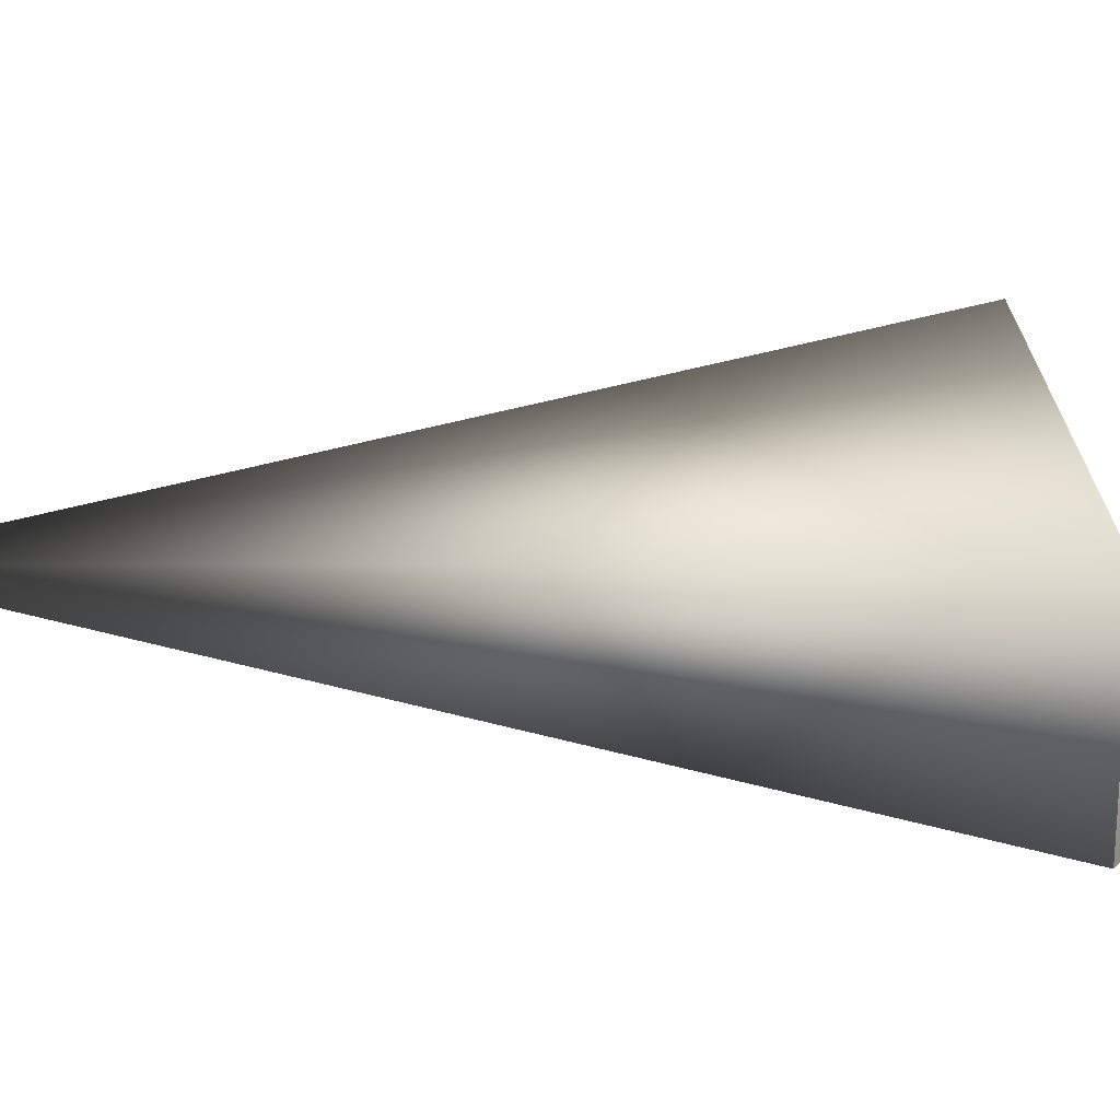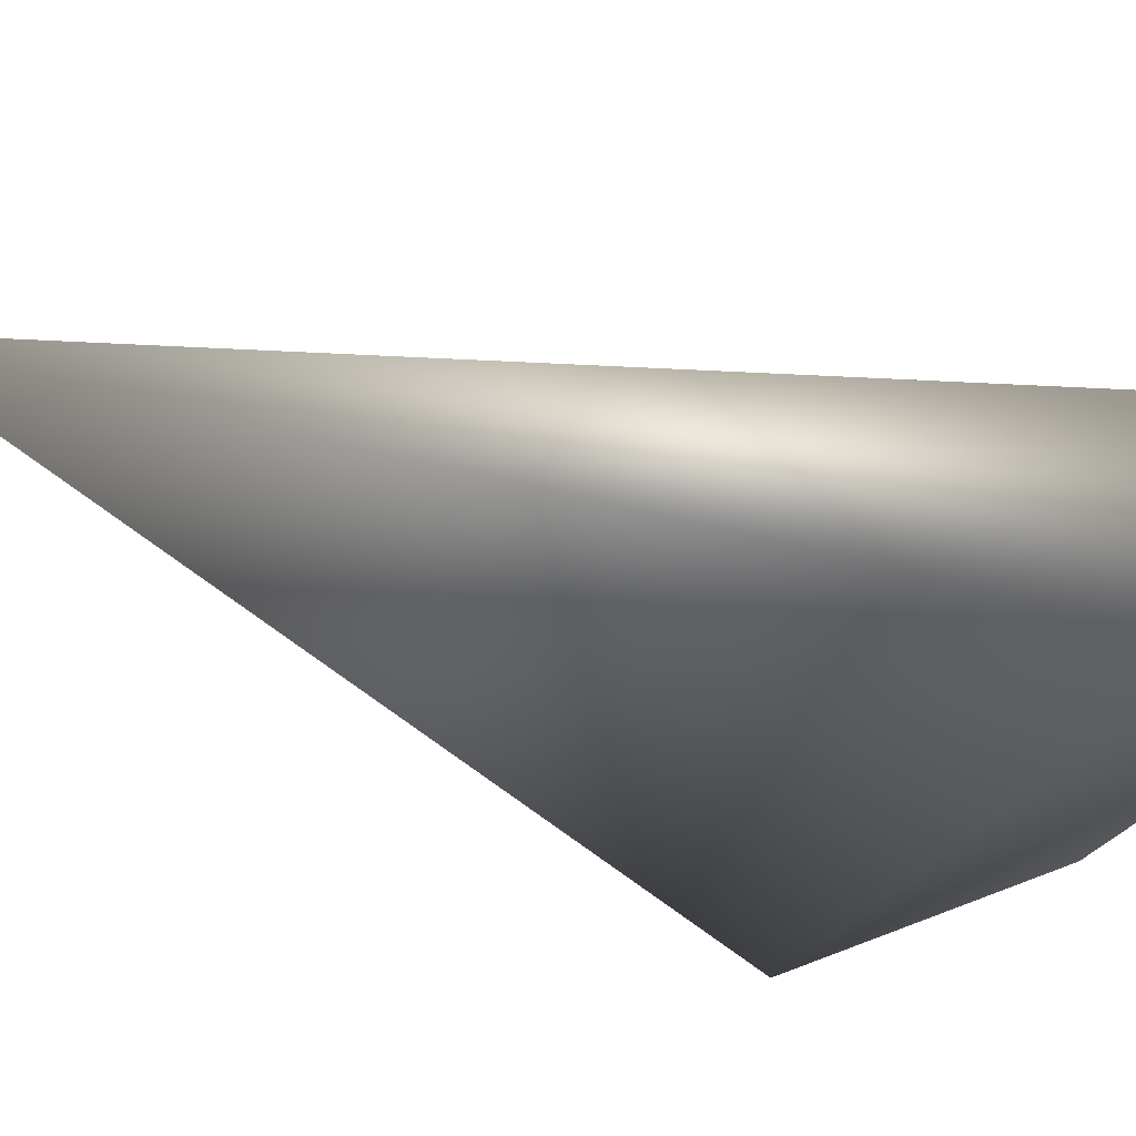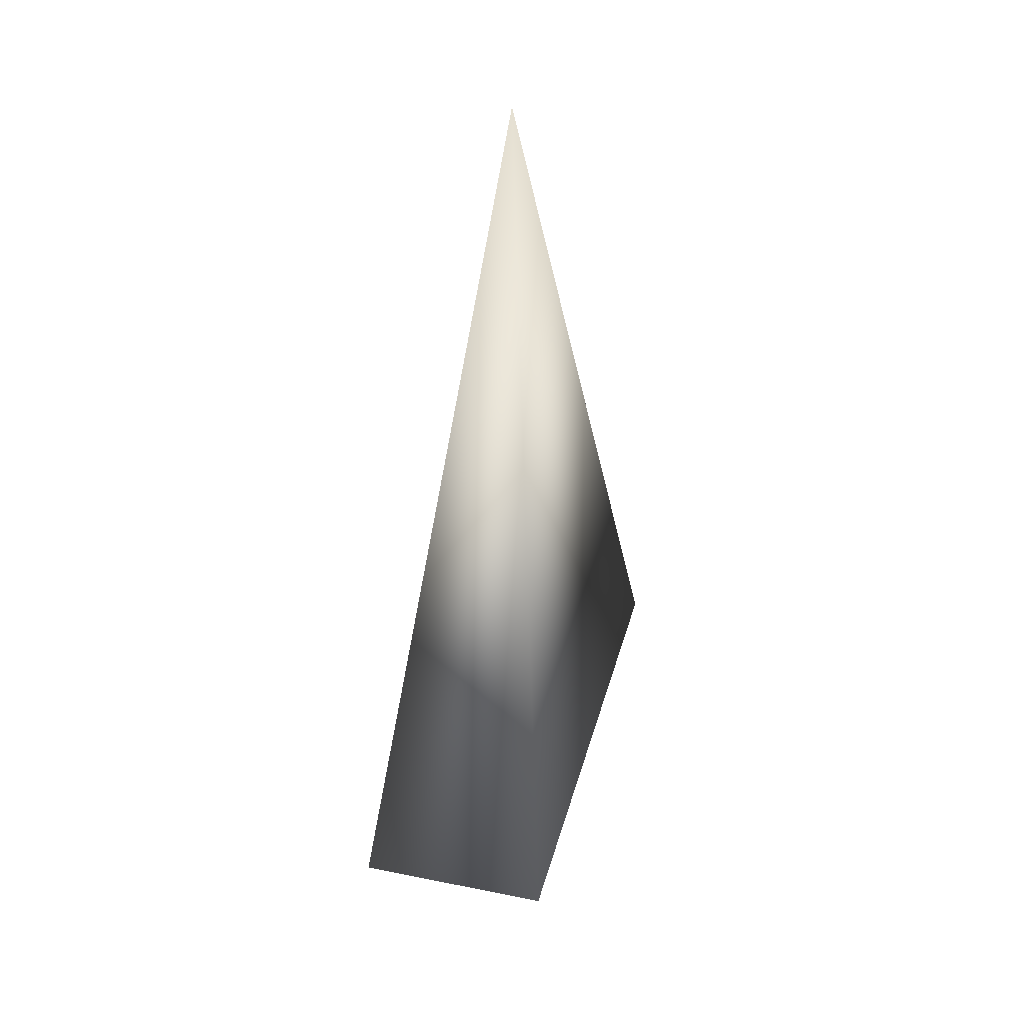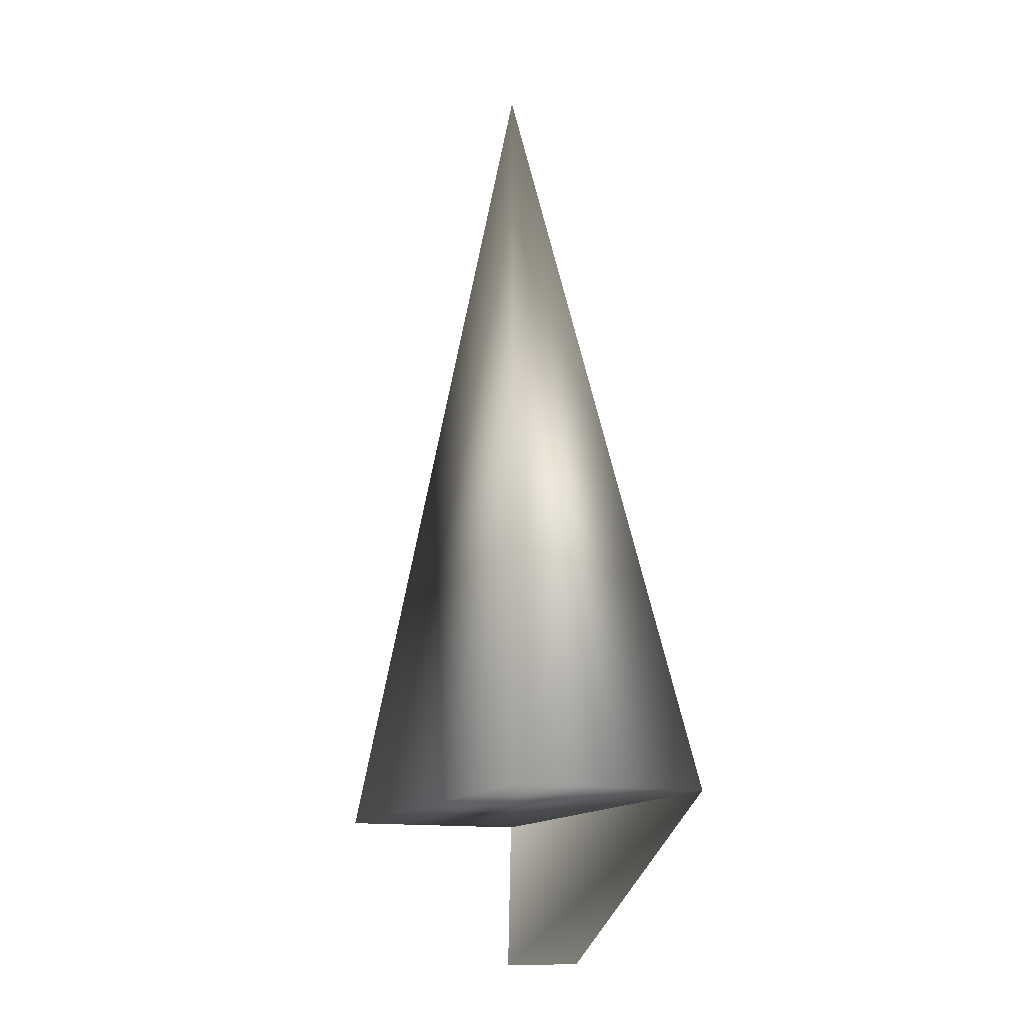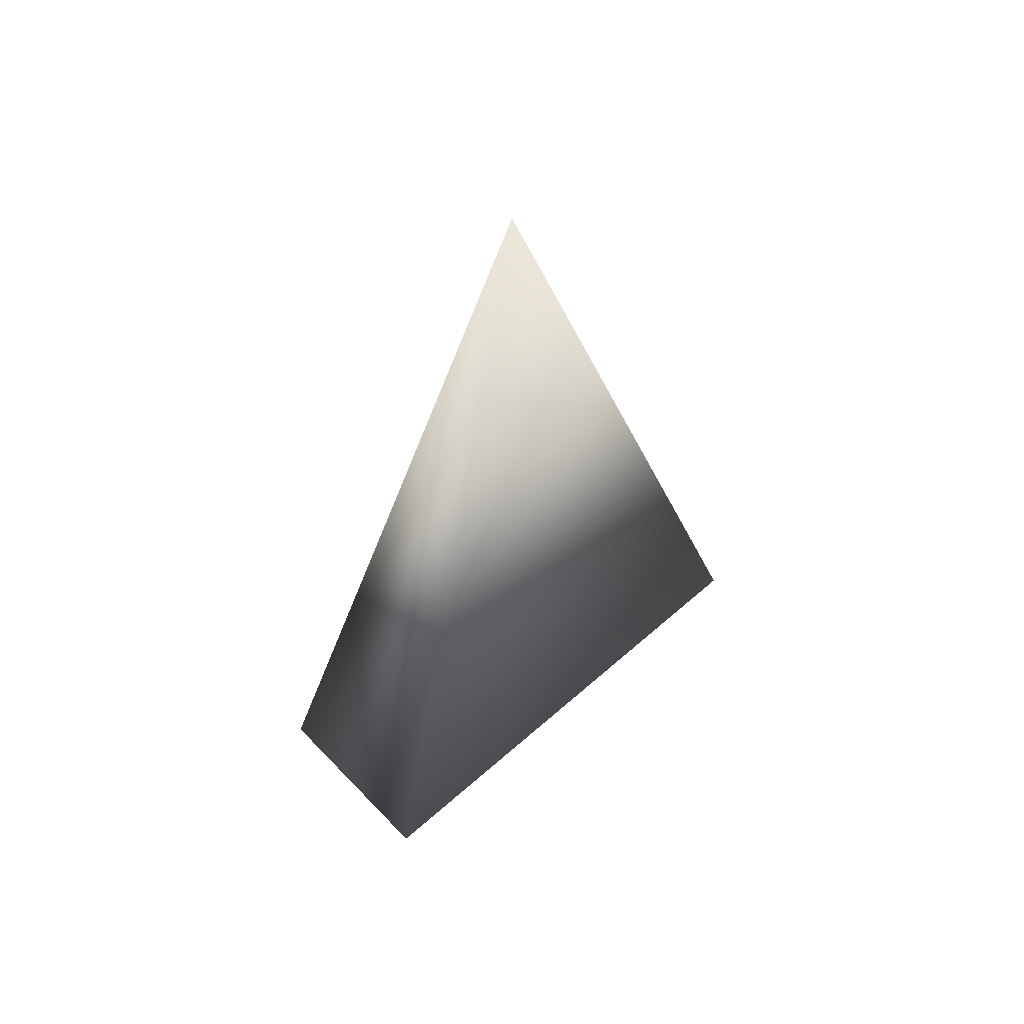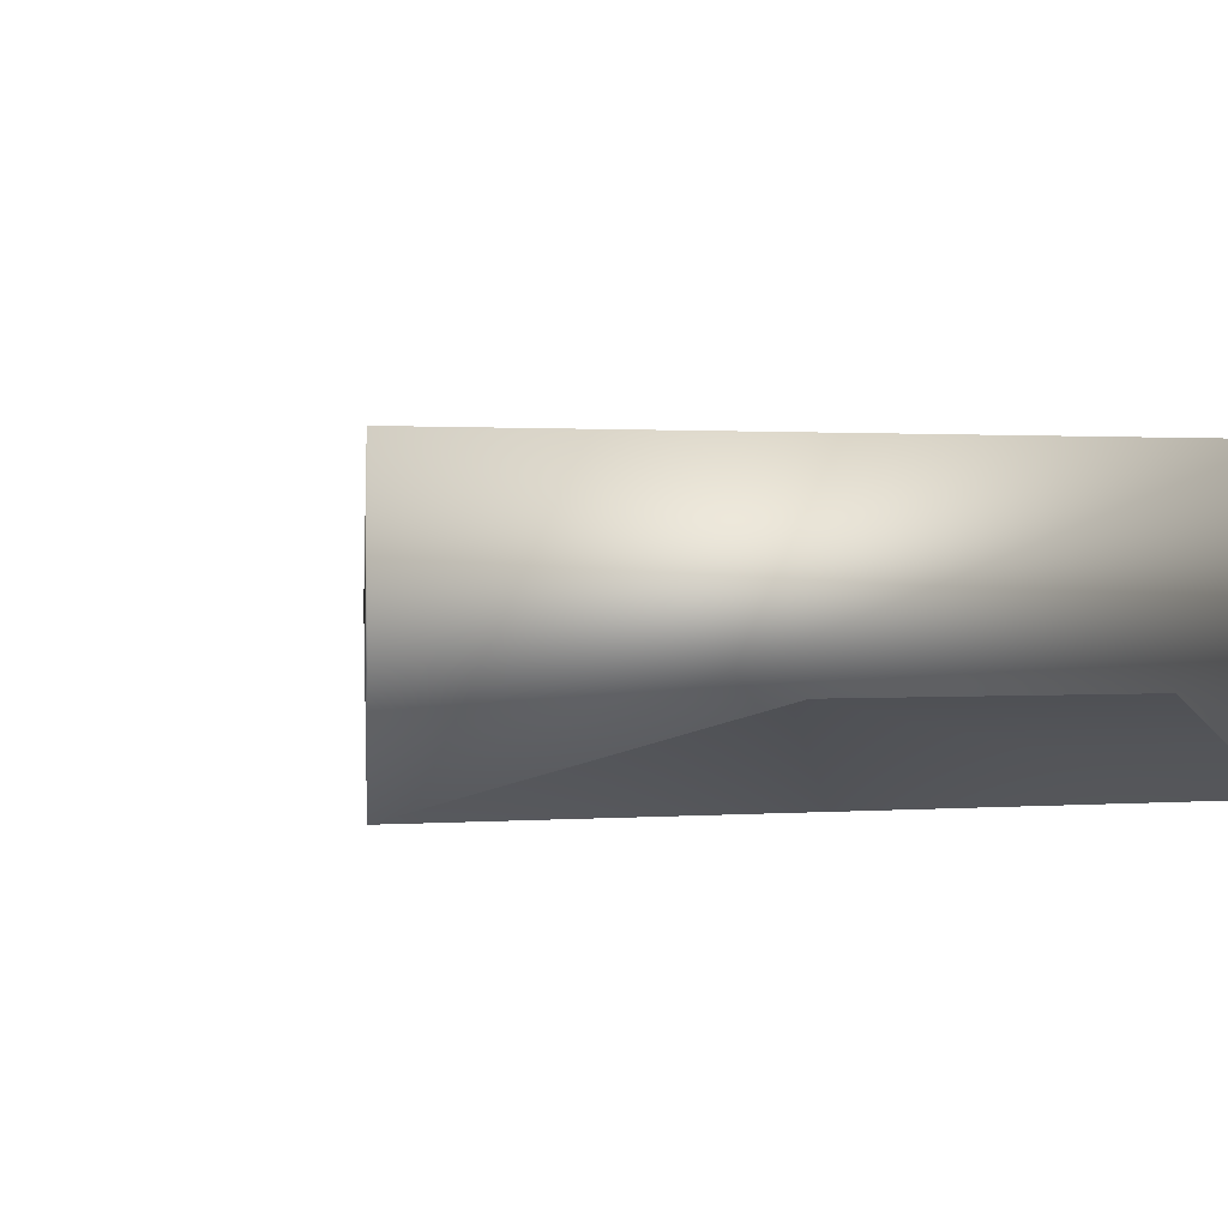
<metadata>
{"format":"obj","ext":"obj","renderer":"f3d","projection":"perspective","resolution":1024,"background":"white","views":[{"elev":21.5,"azim":89.0,"up":"+Y"},{"elev":-33.9,"azim":59.4,"up":"+Y"},{"elev":37.5,"azim":104.6,"up":"+Z"},{"elev":-13.3,"azim":-110.8,"up":"+Z"},{"elev":57.3,"azim":-42.8,"up":"+Z"},{"elev":0.8,"azim":158.2,"up":"+Y"}]}
</metadata>
<code>
v 0 0 1.5
v -0.8 0.3 -1
v 0.8 0.3 -1
v -0.8 -0.3 -1
v 0.8 -0.3 -1
v -0.3 -0.1 -1.5
v 0.3 -0.1 -1.5
f 1 3 2
f 1 4 5
f 1 2 4
f 1 5 3
f 2 3 5 4
f 4 6 7 5

</code>
